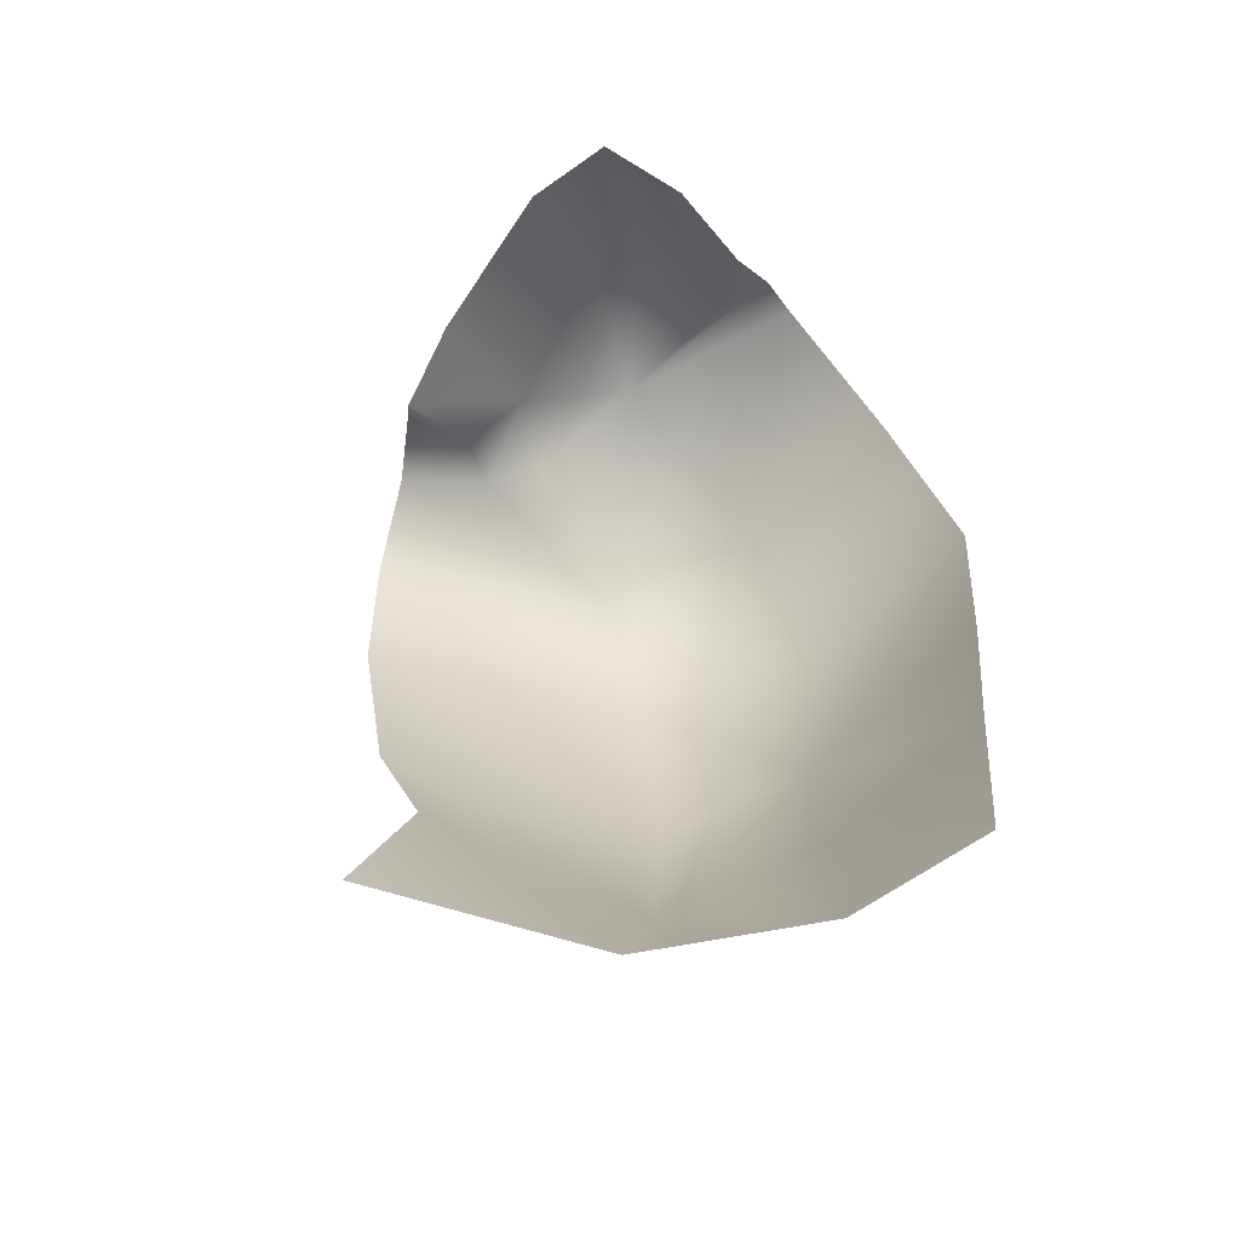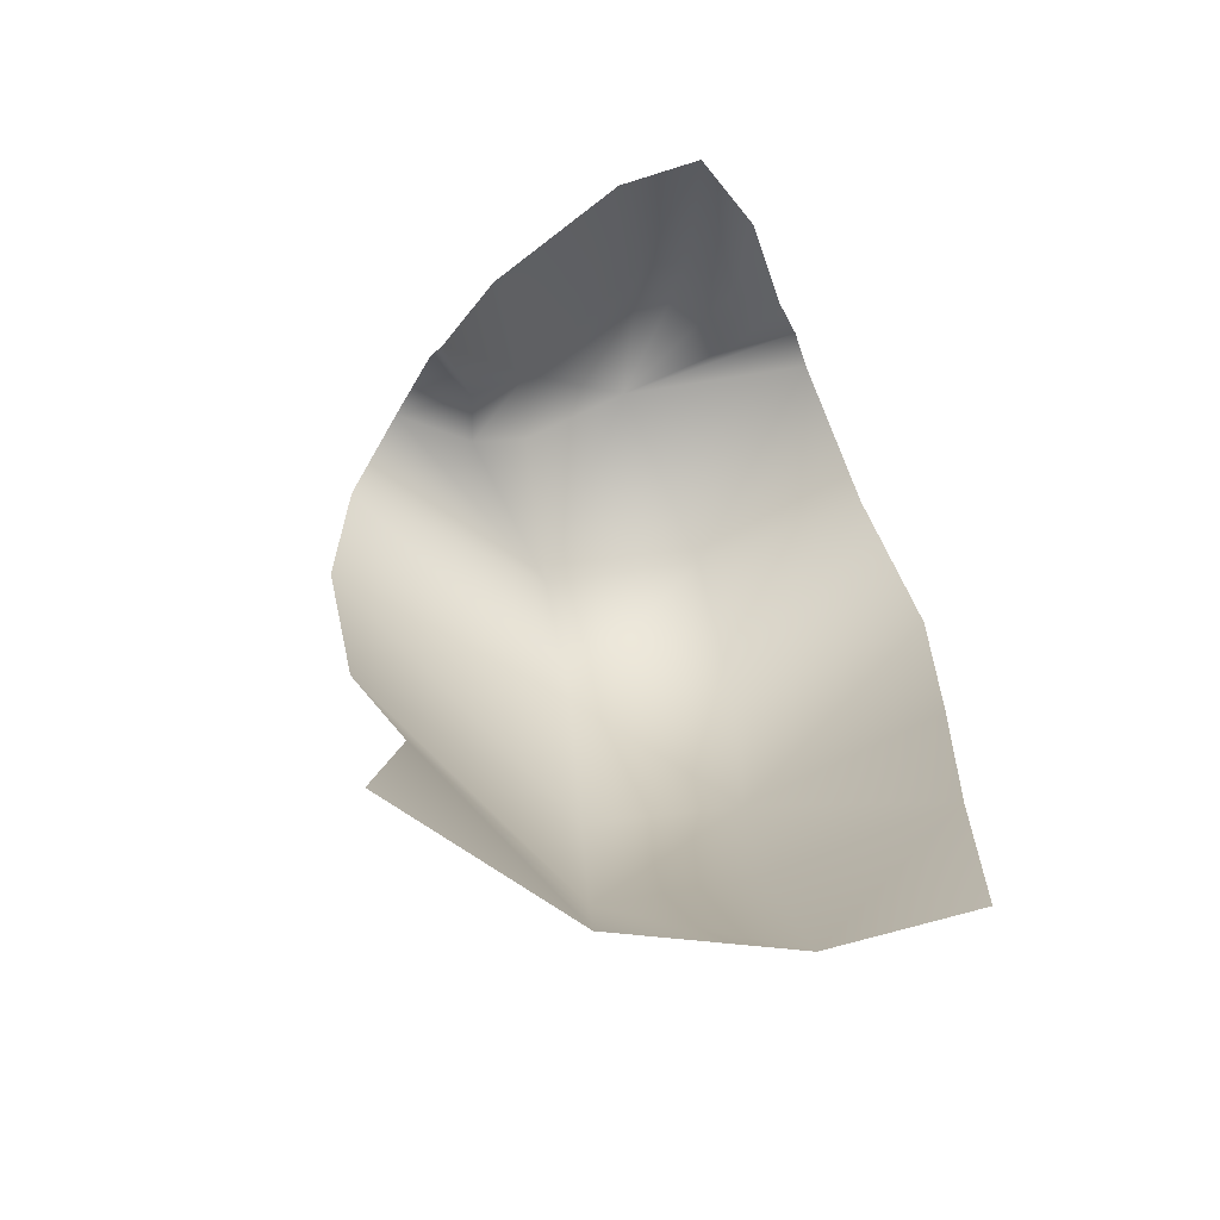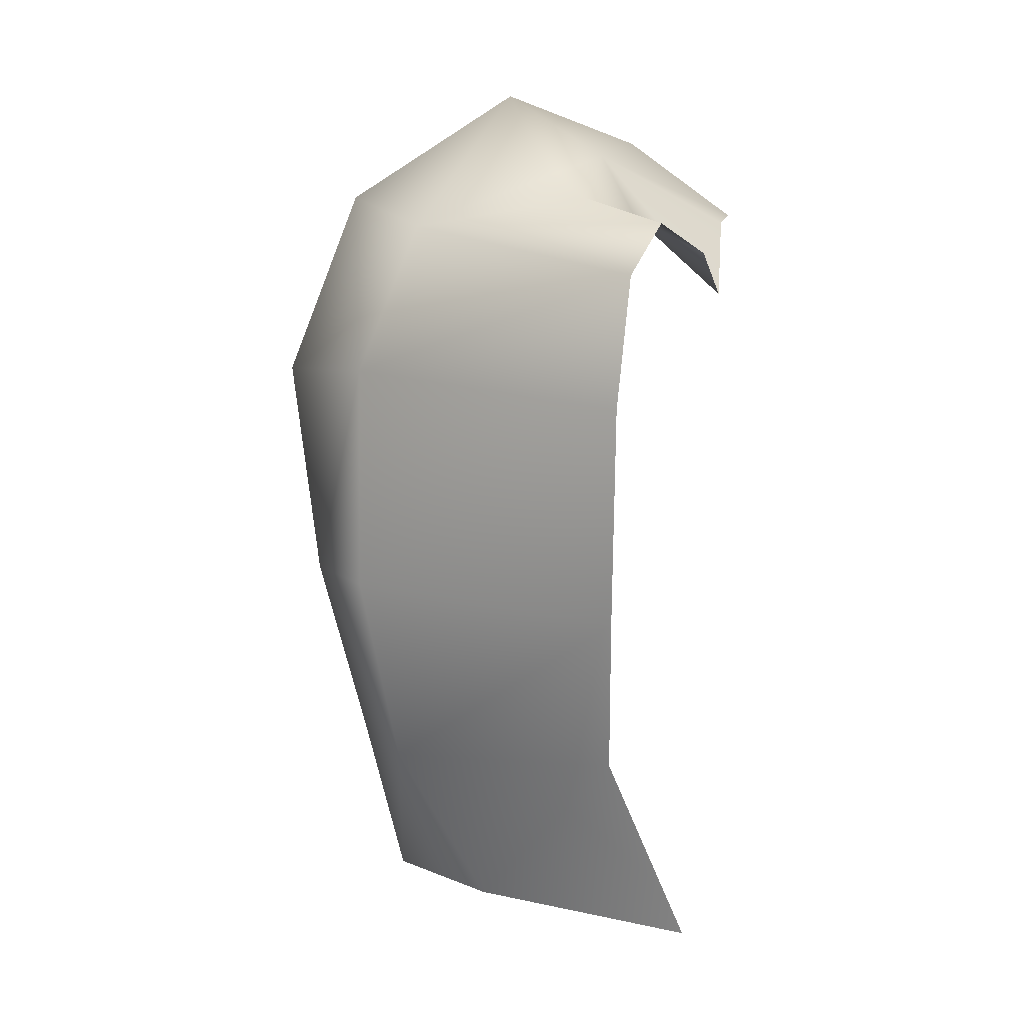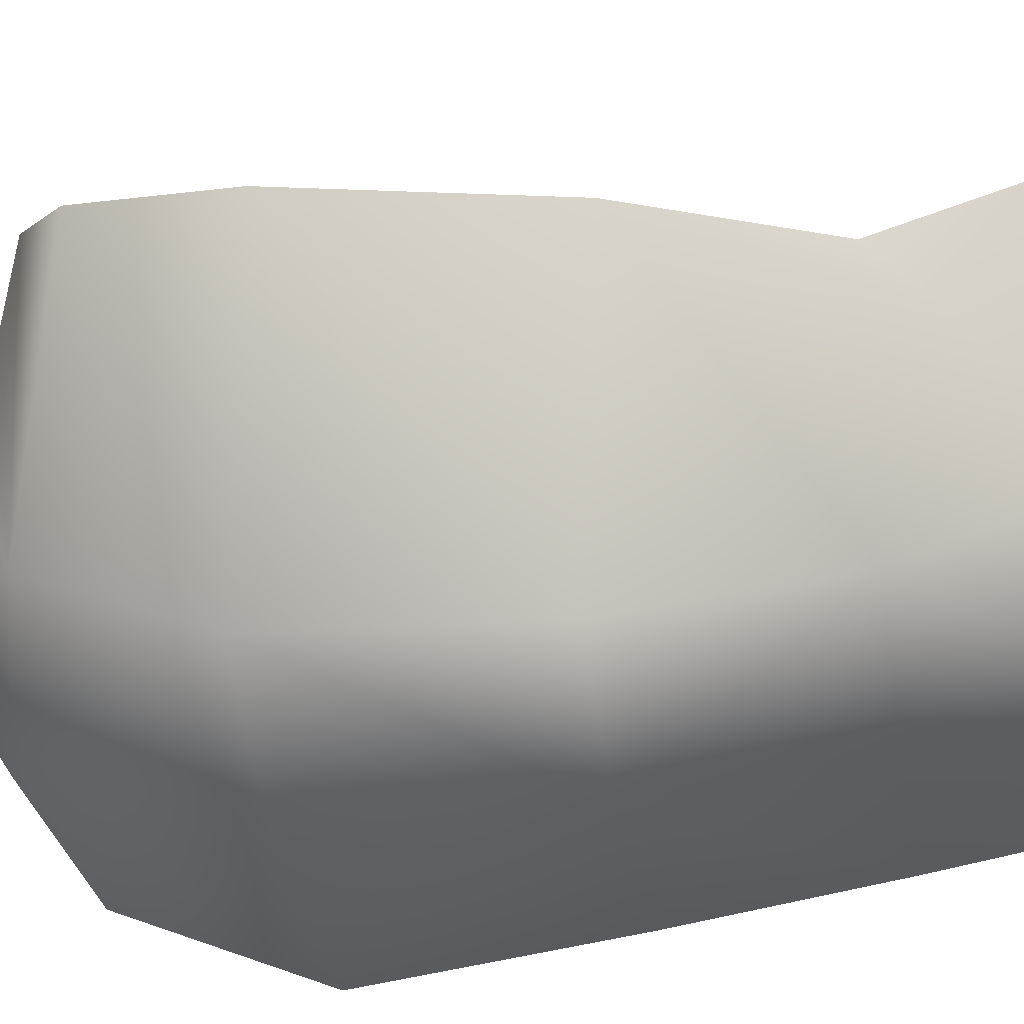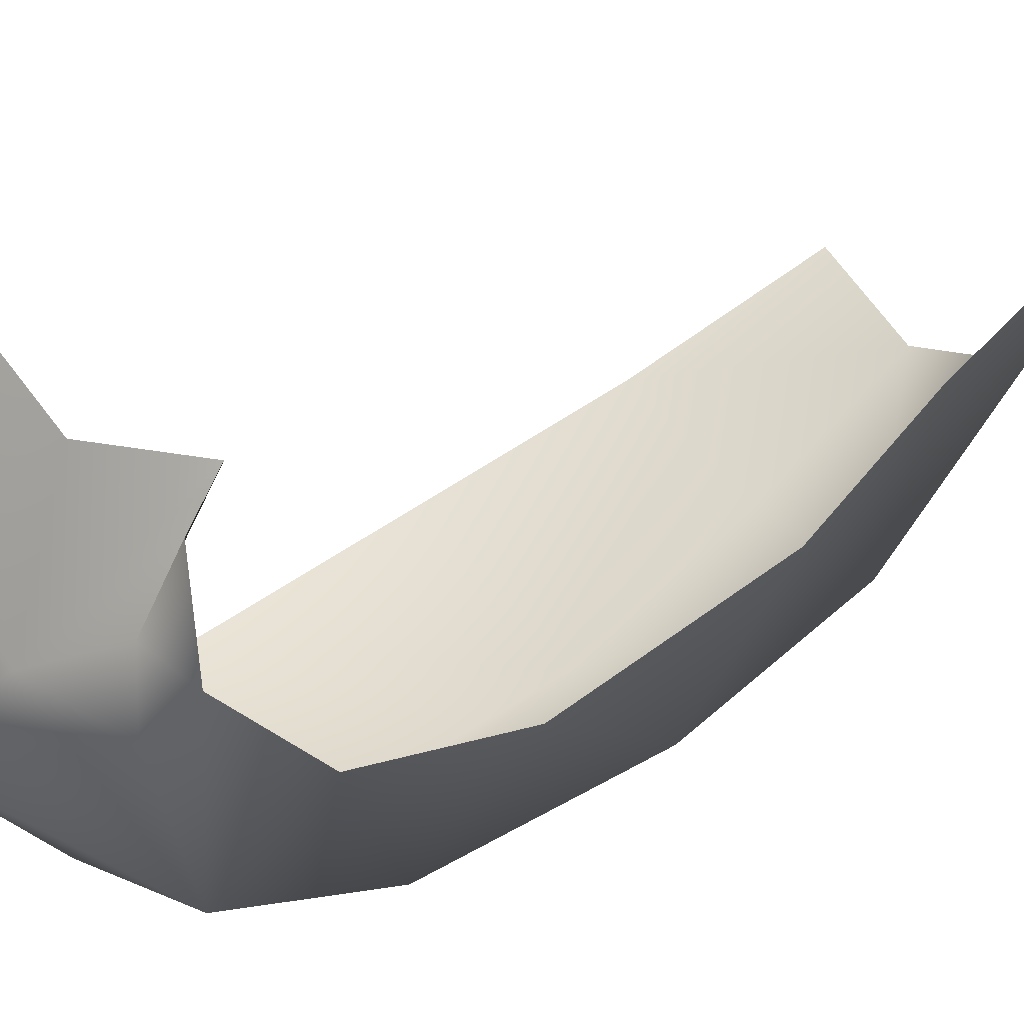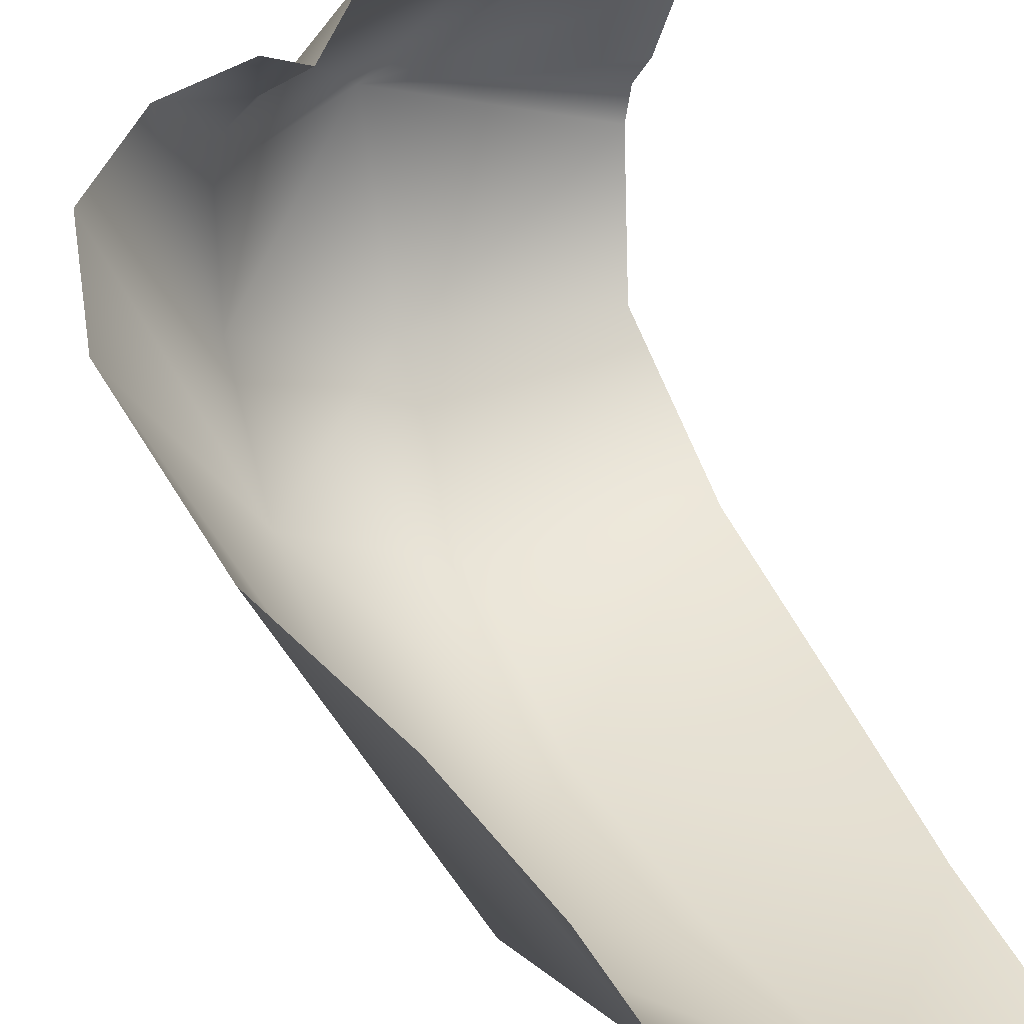
<metadata>
{"format":"obj","ext":"obj","renderer":"f3d","projection":"perspective","resolution":1024,"background":"white","views":[{"elev":-58.5,"azim":48.1,"up":"+Y"},{"elev":-59.5,"azim":29.5,"up":"+Y"},{"elev":7.0,"azim":-89.6,"up":"+Y"},{"elev":-31.5,"azim":-80.8,"up":"+Z"},{"elev":44.4,"azim":-121.0,"up":"+Z"},{"elev":49.6,"azim":-17.4,"up":"+Z"}]}
</metadata>
<code>
o D47C_CDL
v -57.46 -15.38 -3.961
v -57.04 -14.96 -2.9
v -56.29 -14.27 -3.229
v -57.46 -15.38 -3.961
v -56.29 -14.27 -3.229
v -56.32 -15.12 -4.544
v -57.46 -15.38 -3.961
v -58.27 -15.76 -2.301
v -57.73 -15.36 -2.037
v -57.46 -15.38 -3.961
v -57.73 -15.36 -2.037
v -57.38 -15.15 -2.627
v -57.46 -15.38 -3.961
v -57.38 -15.15 -2.627
v -57.04 -14.96 -2.9
v -56.68 -21.09 -3.461
v -57.24 -21.27 -1.778
v -57.48 -19.77 -2.41
v -56.68 -21.09 -3.461
v -57.48 -19.77 -2.41
v -57.12 -19.77 -4.159
v -57.37 -18.28 -4.454
v -58.06 -18.49 -2.424
v -58.42 -16.77 -2.409
v -57.37 -18.28 -4.454
v -58.42 -16.77 -2.409
v -57.48 -16.53 -4.434
v -57.48 -16.53 -4.434
v -58.42 -16.77 -2.409
v -58.27 -15.76 -2.301
v -57.48 -16.53 -4.434
v -58.27 -15.76 -2.301
v -57.46 -15.38 -3.961
v -57.48 -16.53 -4.434
v -56.34 -16.56 -5.102
v -56.25 -18.3 -4.893
v -57.48 -16.53 -4.434
v -56.25 -18.3 -4.893
v -57.37 -18.28 -4.454
v -57.04 -14.96 -2.9
v -56.77 -14.79 -2.468
v -56.29 -14.27 -3.229
v -54.69 -16.57 -5.158
v -54.6 -18.3 -4.886
v -56.25 -18.3 -4.893
v -54.69 -16.57 -5.158
v -56.25 -18.3 -4.893
v -56.34 -16.56 -5.102
v -54.75 -14.78 -3.533
v -54.85 -15.23 -4.644
v -56.32 -15.12 -4.544
v -54.75 -14.78 -3.533
v -56.32 -15.12 -4.544
v -56.29 -14.27 -3.229
v -57.12 -19.77 -4.159
v -57.48 -19.77 -2.41
v -58.06 -18.49 -2.424
v -57.12 -19.77 -4.159
v -58.06 -18.49 -2.424
v -57.37 -18.28 -4.454
v -57.12 -19.77 -4.159
v -55.95 -19.77 -4.531
v -55.54 -21.16 -4.227
v -57.12 -19.77 -4.159
v -55.54 -21.16 -4.227
v -56.68 -21.09 -3.461
v -54.54 -19.77 -4.632
v -55.95 -19.77 -4.531
v -56.25 -18.3 -4.893
v -54.54 -19.77 -4.632
v -56.25 -18.3 -4.893
v -54.6 -18.3 -4.886
v -57.73 -15.36 -2.037
v -57.13 -15.3 -2.213
v -57.38 -15.15 -2.627
v -56.29 -14.27 -3.229
v -56.77 -14.79 -2.468
v -55.55 -14.62 -2.161
v -56.29 -14.27 -3.229
v -54.7 -14.74 -3.248
v -54.75 -14.78 -3.533
v -56.29 -14.27 -3.229
v -55.19 -14.57 -3.175
v -54.7 -14.74 -3.248
v -56.29 -14.27 -3.229
v -55.16 -14.66 -2.31
v -54.98 -14.66 -2.711
v -56.32 -15.12 -4.544
v -56.34 -16.56 -5.102
v -57.48 -16.53 -4.434
v -56.32 -15.12 -4.544
v -57.48 -16.53 -4.434
v -57.46 -15.38 -3.961
v -56.25 -18.3 -4.893
v -55.95 -19.77 -4.531
v -57.12 -19.77 -4.159
v -56.25 -18.3 -4.893
v -57.12 -19.77 -4.159
v -57.37 -18.28 -4.454
v -55.54 -21.16 -4.227
v -55.95 -19.77 -4.531
v -54.54 -19.77 -4.632
v -55.54 -21.16 -4.227
v -54.54 -19.77 -4.632
v -54.42 -21.33 -4.31
v -56.34 -16.56 -5.102
v -56.32 -15.12 -4.544
v -54.85 -15.23 -4.644
v -56.34 -16.56 -5.102
v -54.85 -15.23 -4.644
v -54.69 -16.57 -5.158
v -57.15 -15.59 -1.653
v -57.13 -15.3 -2.213
v -57.73 -15.36 -2.037
v -57.15 -15.59 -1.653
v -56.92 -15.92 -1.506
v -57.13 -15.3 -2.213
v -55.55 -14.62 -2.161
v -55.24 -15.24 -1.271
v -54.61 -15.15 -1.431
v -55.55 -14.62 -2.161
v -54.61 -15.15 -1.431
v -55.16 -14.66 -2.31
v -55.55 -14.62 -2.161
v -55.16 -14.66 -2.31
v -56.29 -14.27 -3.229
v -56.77 -14.79 -2.468
v -57.13 -15.3 -2.213
v -56.92 -15.92 -1.506
v -56.77 -14.79 -2.468
v -56.92 -15.92 -1.506
v -56.47 -15.33 -1.451
v -56.77 -14.79 -2.468
v -56.47 -15.33 -1.451
v -55.24 -15.24 -1.271
v -56.77 -14.79 -2.468
v -55.24 -15.24 -1.271
v -55.55 -14.62 -2.161
v -57.38 -15.15 -2.627
v -57.13 -15.3 -2.213
v -56.77 -14.79 -2.468
v -57.38 -15.15 -2.627
v -56.77 -14.79 -2.468
v -57.04 -14.96 -2.9
v -54.98 -14.66 -2.711
v -55.19 -14.57 -3.175
v -56.29 -14.27 -3.229
v -54.98 -14.66 -2.711
v -54.52 -15.07 -2.132
v -54.66 -14.95 -2.865
v -54.98 -14.66 -2.711
v -55.16 -14.66 -2.31
v -54.61 -15.15 -1.431
v -54.98 -14.66 -2.711
v -54.61 -15.15 -1.431
v -54.52 -15.07 -2.132
v -54.7 -14.74 -3.248
v -55.19 -14.57 -3.175
v -54.66 -14.95 -2.865
v -55.19 -14.57 -3.175
v -54.98 -14.66 -2.711
v -54.66 -14.95 -2.865
f 1 2 3
f 4 5 6
f 7 8 9
f 10 11 12
f 13 14 15
f 16 17 18
f 19 20 21
f 22 23 24
f 25 26 27
f 28 29 30
f 31 32 33
f 34 35 36
f 37 38 39
f 40 41 42
f 43 44 45
f 46 47 48
f 49 50 51
f 52 53 54
f 55 56 57
f 58 59 60
f 61 62 63
f 64 65 66
f 67 68 69
f 70 71 72
f 73 74 75
f 76 77 78
f 79 80 81
f 82 83 84
f 85 86 87
f 88 89 90
f 91 92 93
f 94 95 96
f 97 98 99
f 100 101 102
f 103 104 105
f 106 107 108
f 109 110 111
f 112 113 114
f 115 116 117
f 118 119 120
f 121 122 123
f 124 125 126
f 127 128 129
f 130 131 132
f 133 134 135
f 136 137 138
f 139 140 141
f 142 143 144
f 145 146 147
f 148 149 150
f 151 152 153
f 154 155 156
f 157 158 159
f 160 161 162

</code>
